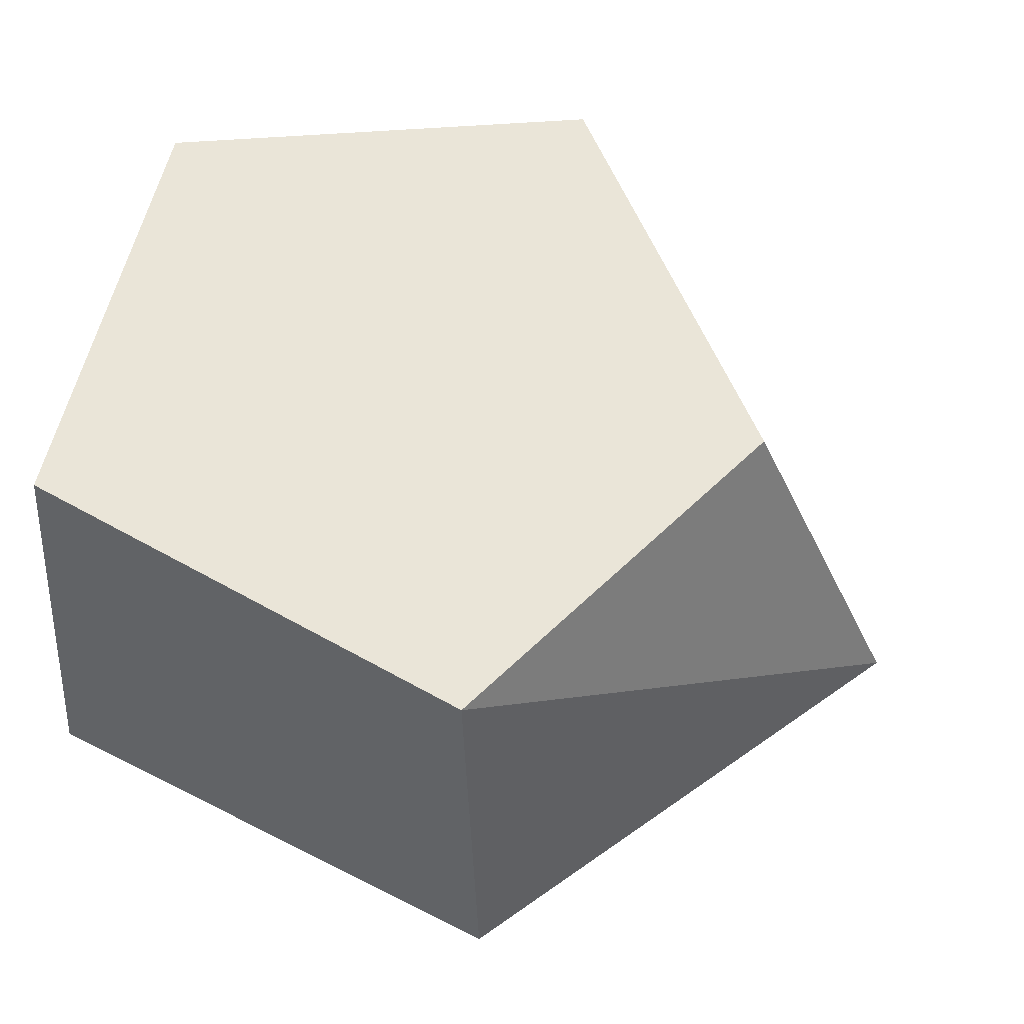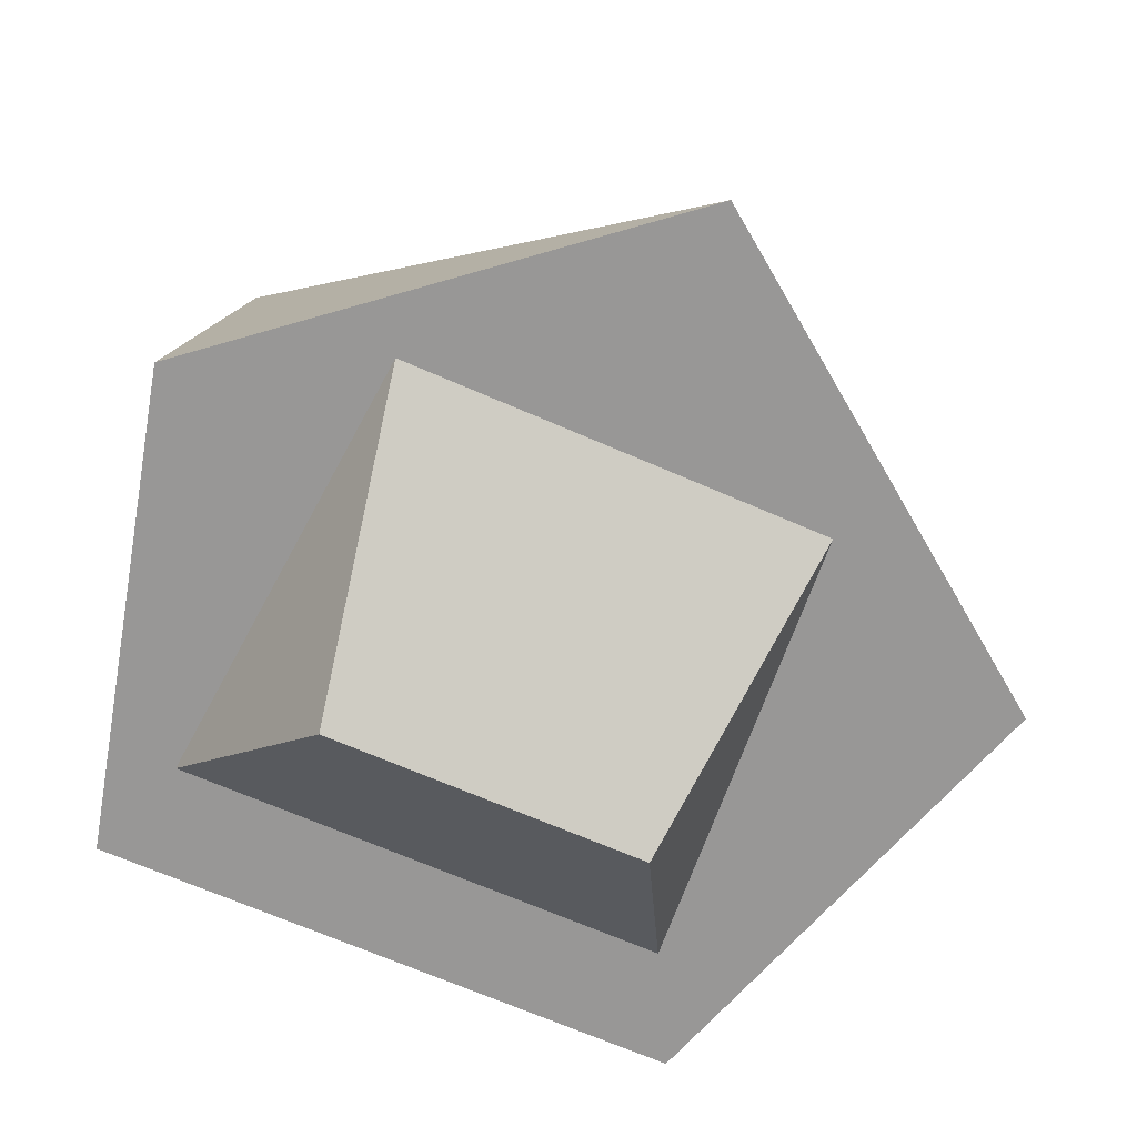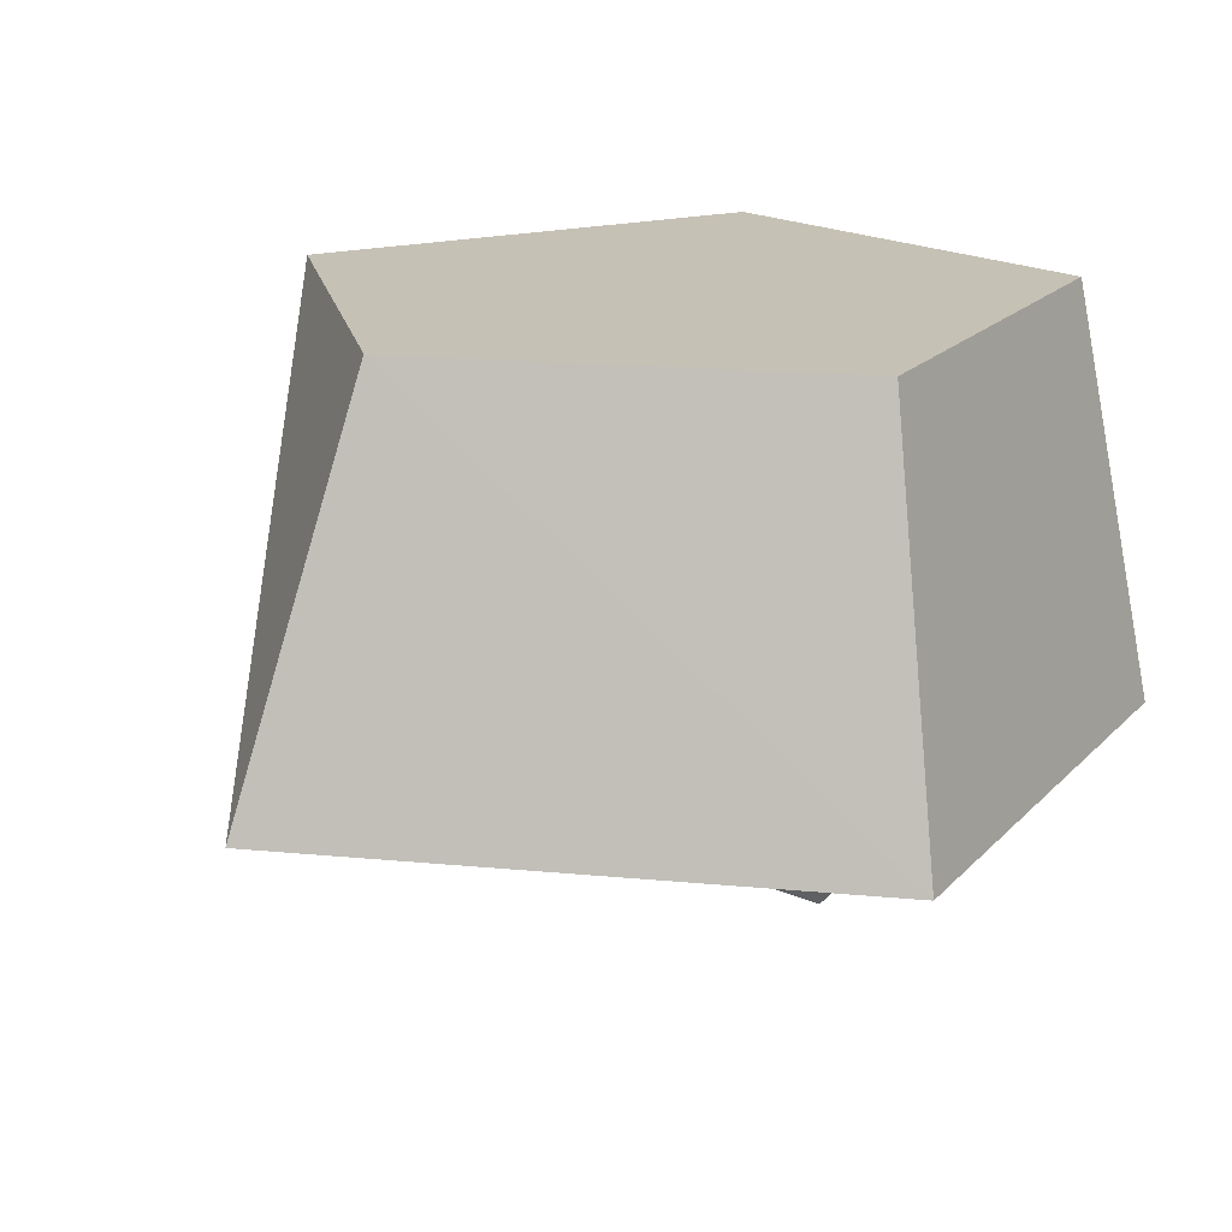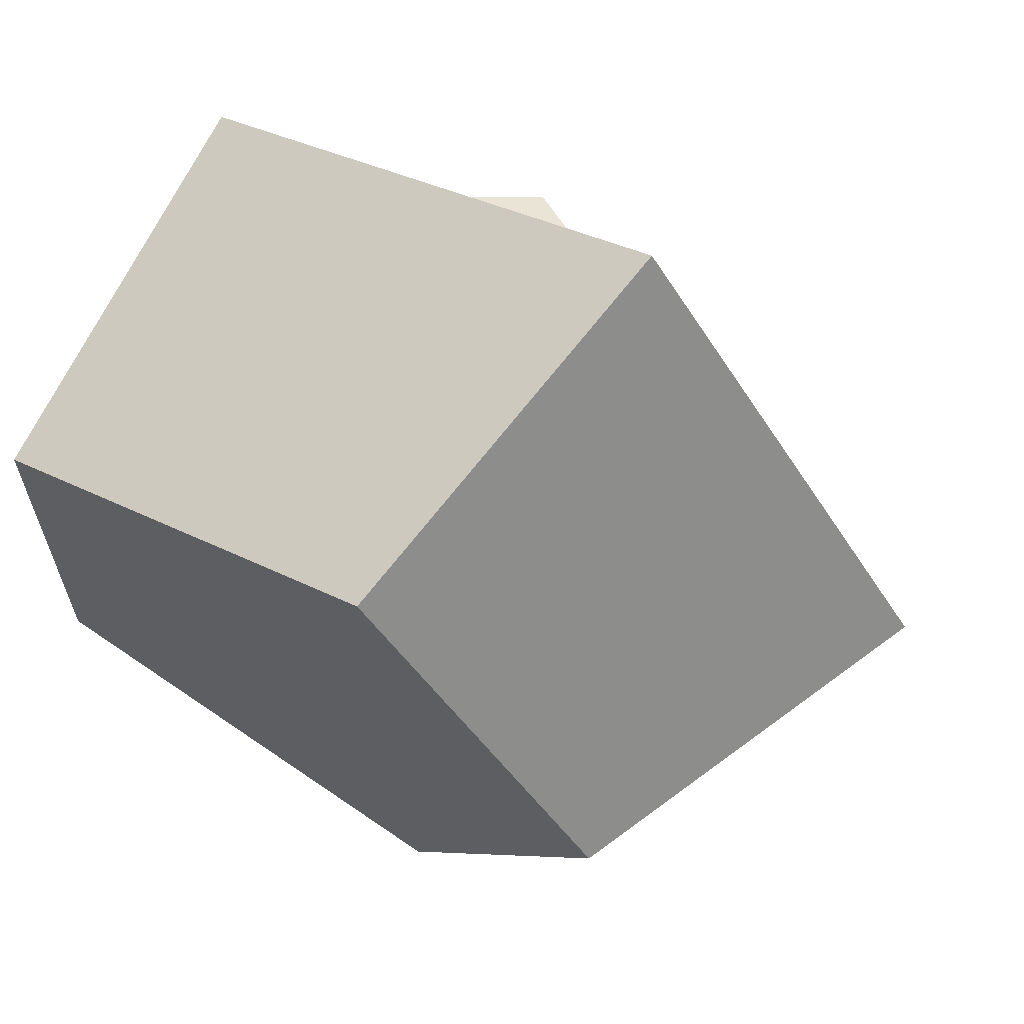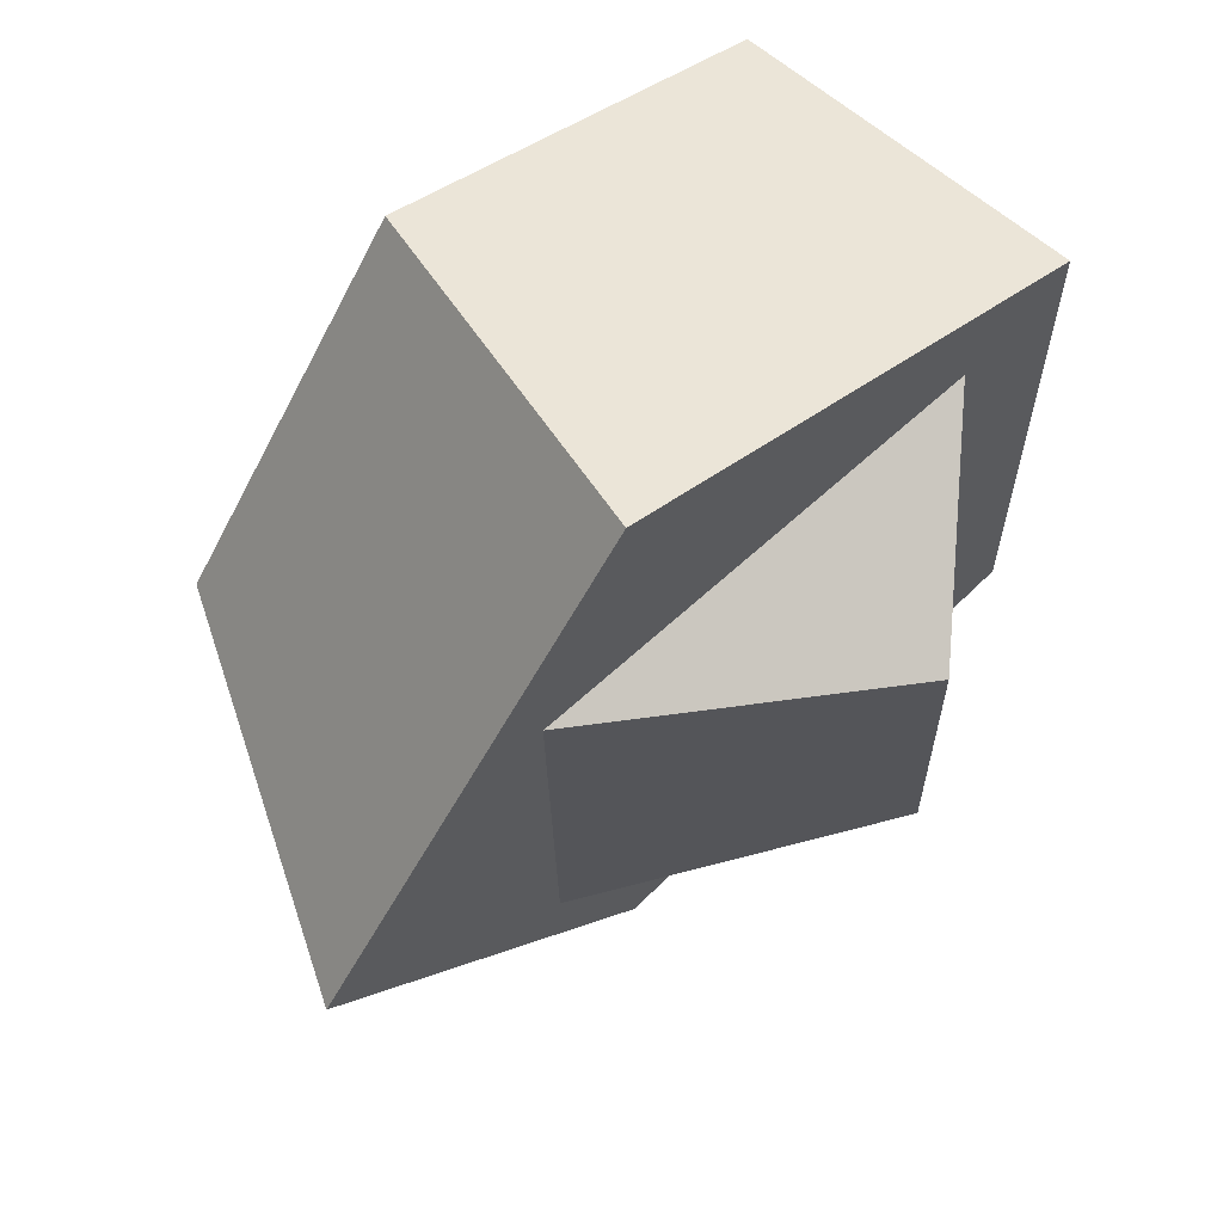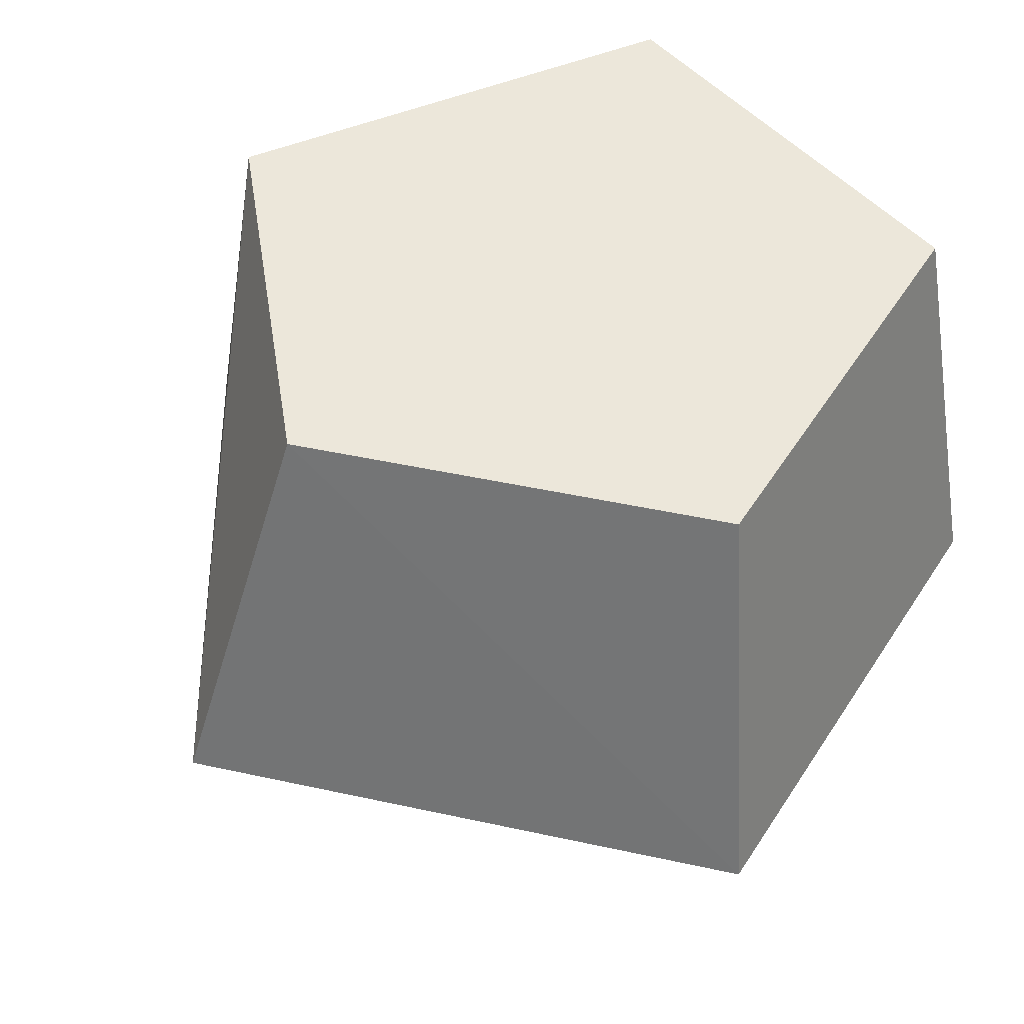
<metadata>
{"format":"obj","ext":"obj","renderer":"f3d","projection":"perspective","resolution":1024,"background":"white","views":[{"elev":58.9,"azim":-167.2,"up":"+Y"},{"elev":-68.3,"azim":-114.7,"up":"+Y"},{"elev":18.8,"azim":-44.5,"up":"+Y"},{"elev":65.3,"azim":-149.3,"up":"+Z"},{"elev":65.1,"azim":-41.0,"up":"+Z"},{"elev":50.7,"azim":-41.4,"up":"+Y"}]}
</metadata>
<code>
o 09_LEFT_HAND
v 0.1173 -0.1629 0.1129
v -0.1618 -0.1629 0.001429
v 0.1212 -0.1629 -0.09279
v -0.04253 -0.1629 -0.1365
v -0.04809 -0.1629 0.1627
v 0.02312 -0.2201 0.06031
v 0.02527 -0.2201 -0.04819
v -0.07466 -0.1629 -0.07013
v -0.07761 -0.1629 0.07815
v 0.07962 -0.1629 0.09205
v 0.08303 -0.1629 -0.07992
v -0.0214 -0.03065 0.1222
v 0.1198 -0.03065 -0.06692
v 0.1169 -0.03065 0.07967
v -0.03355 -0.03065 -0.115
v -0.1072 -0.03065 0.001896
f 7 6 9 8
f 6 7 11 10
f 6 10 9
f 7 8 11
f 5 1 14 12
f 3 4 15 13
f 2 16 15
f 12 16 5
f 1 3 13 14
f 3 1 5 4
f 2 4 5
f 4 2 15
f 16 2 5
f 14 13 15 12
f 16 12 15

</code>
